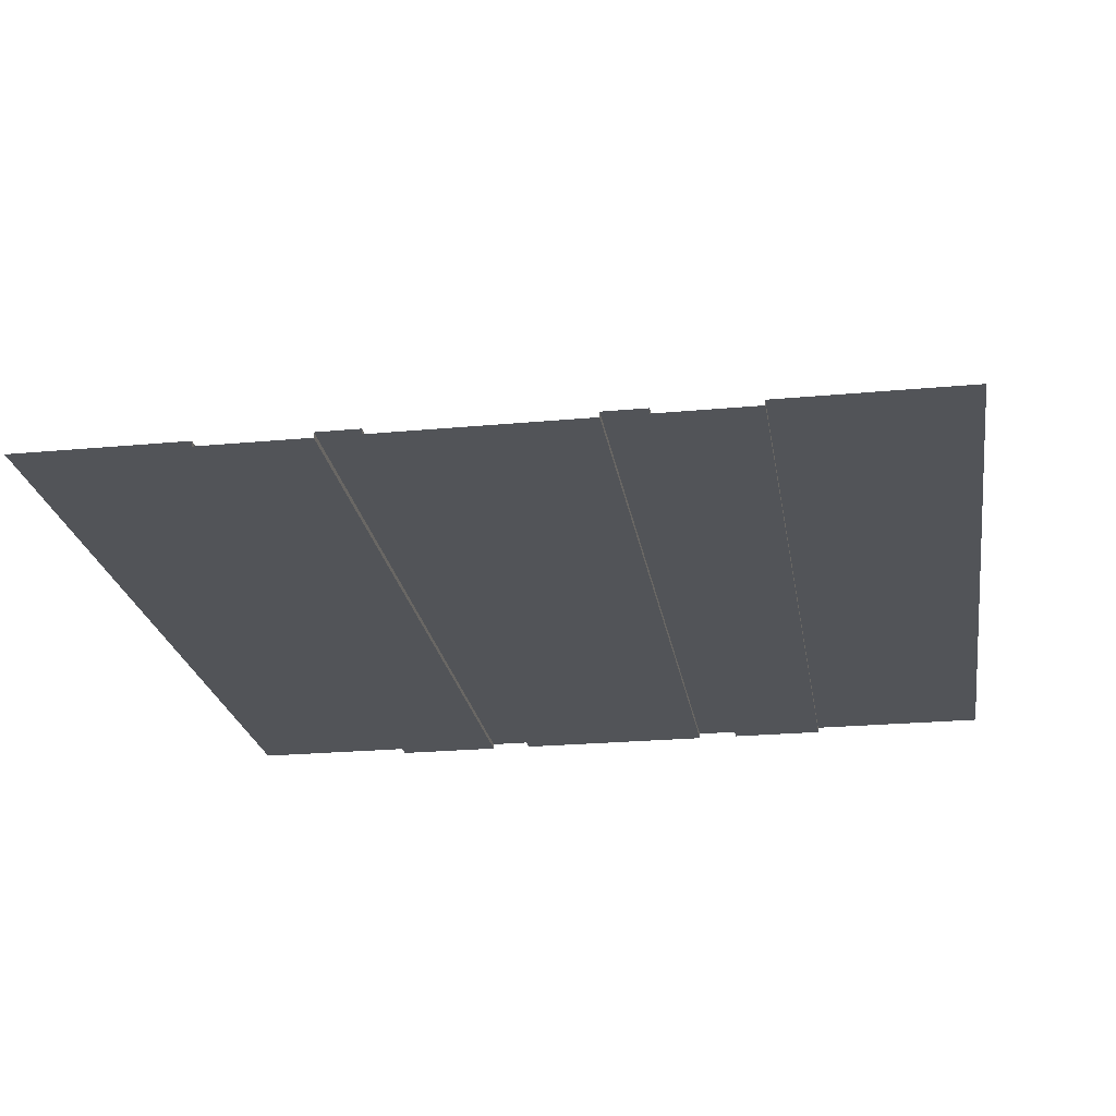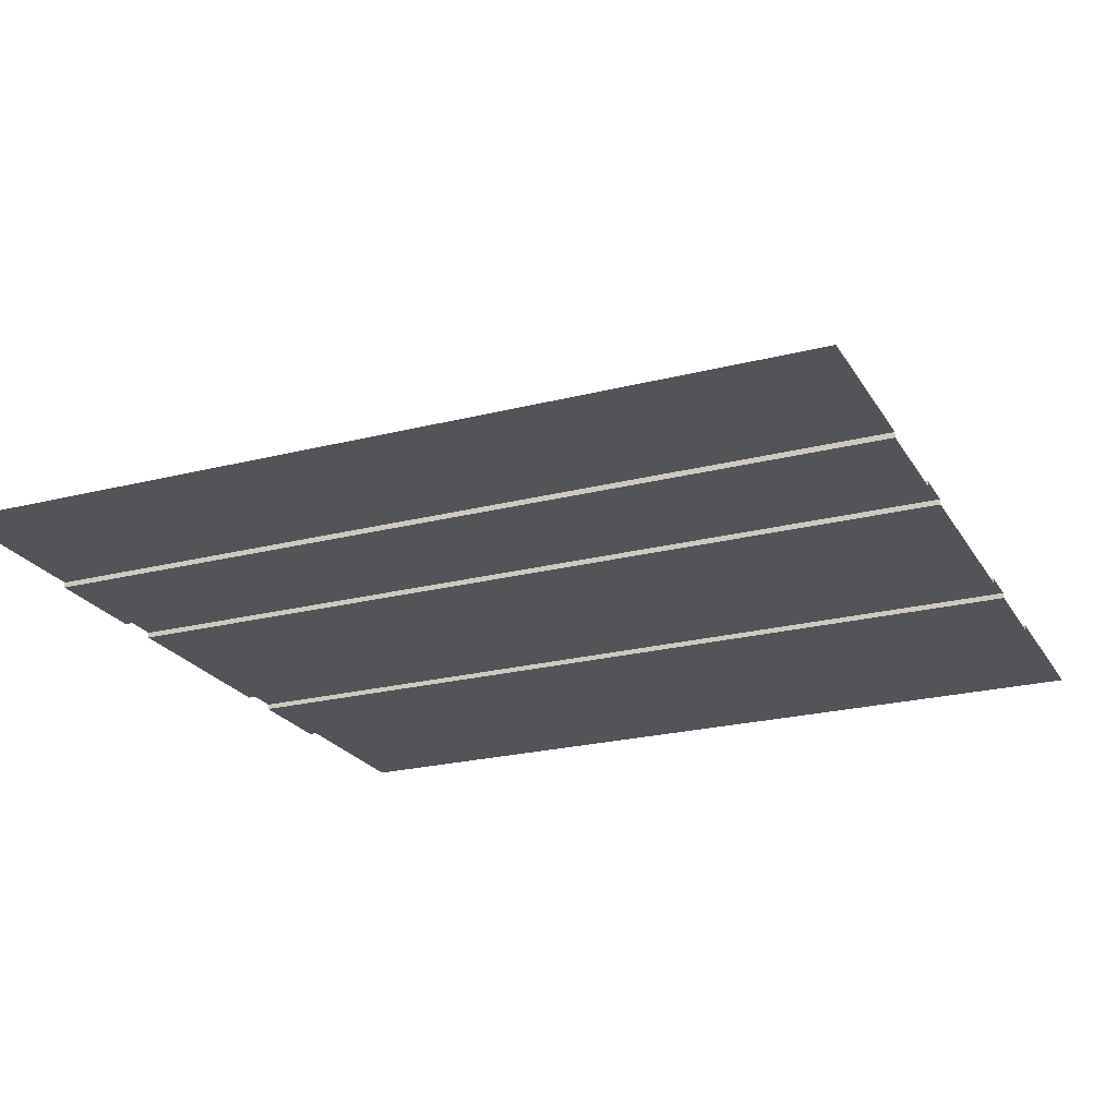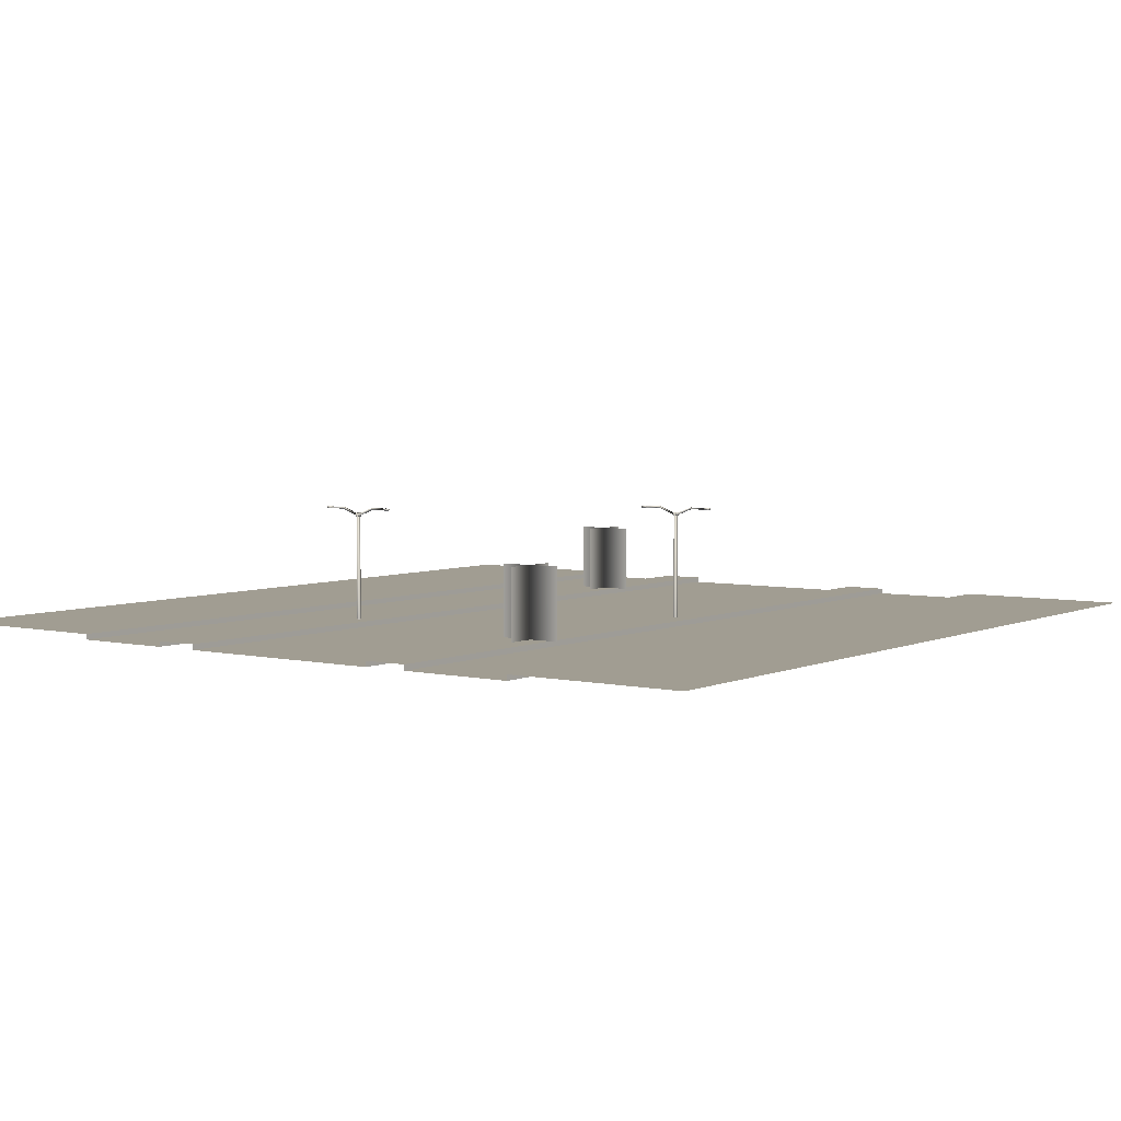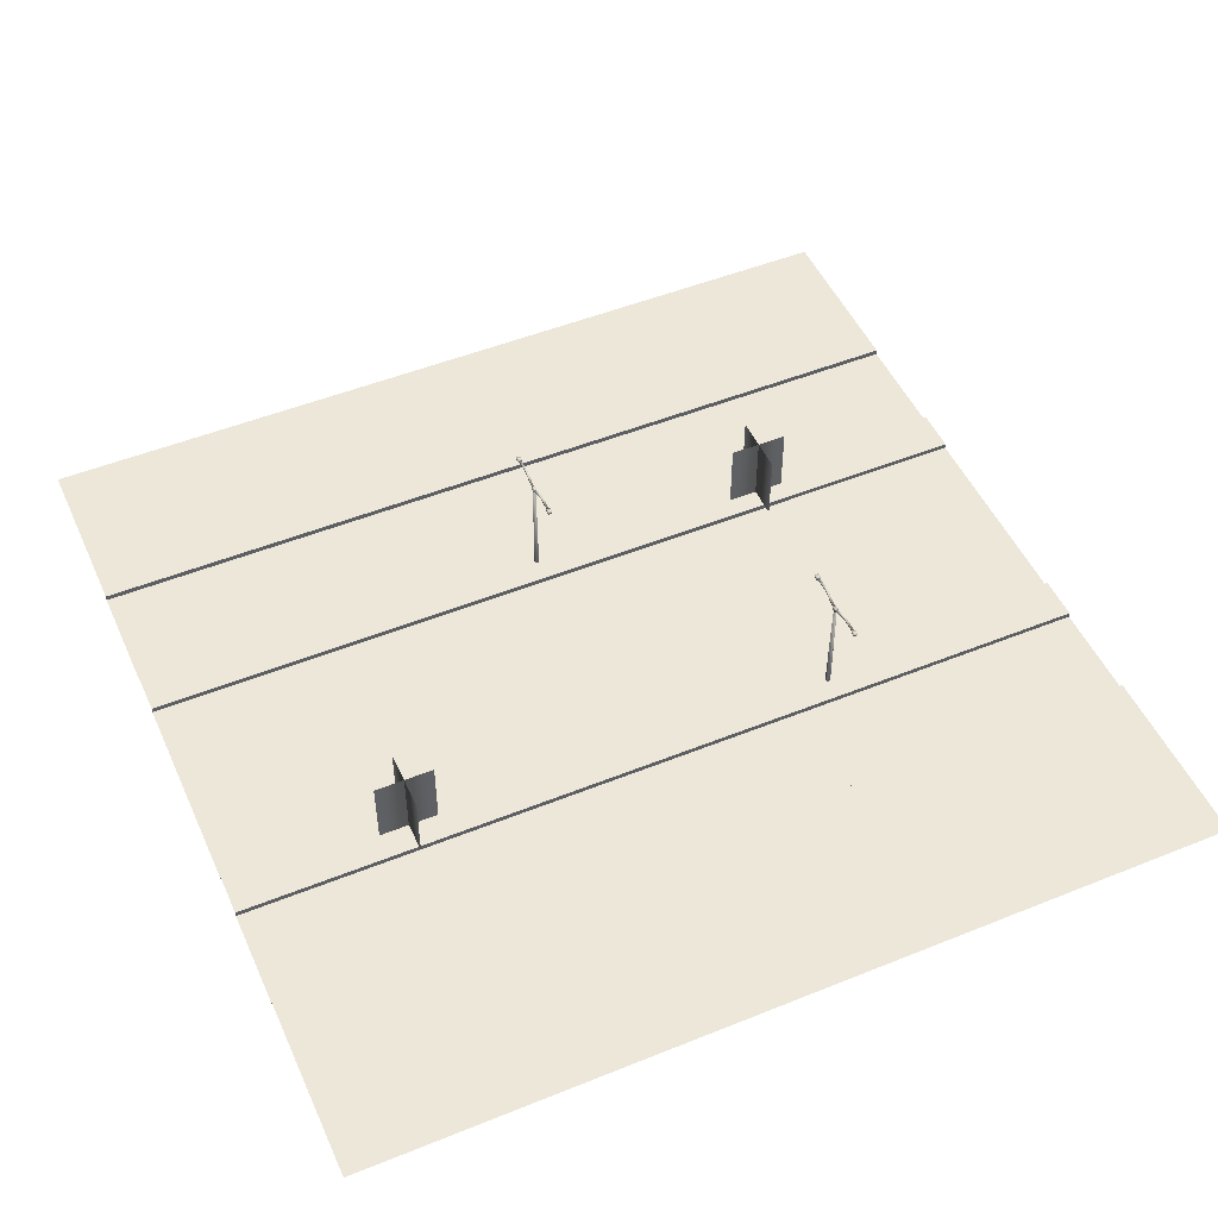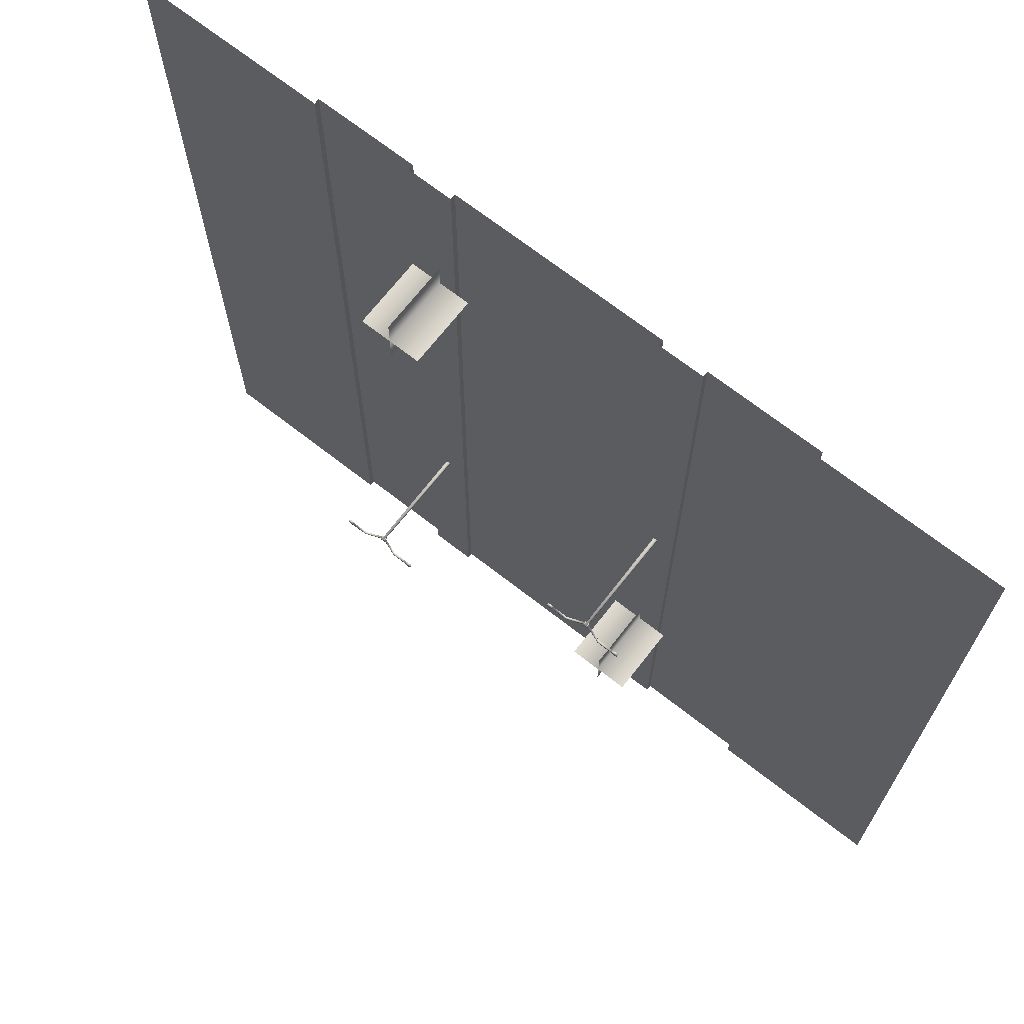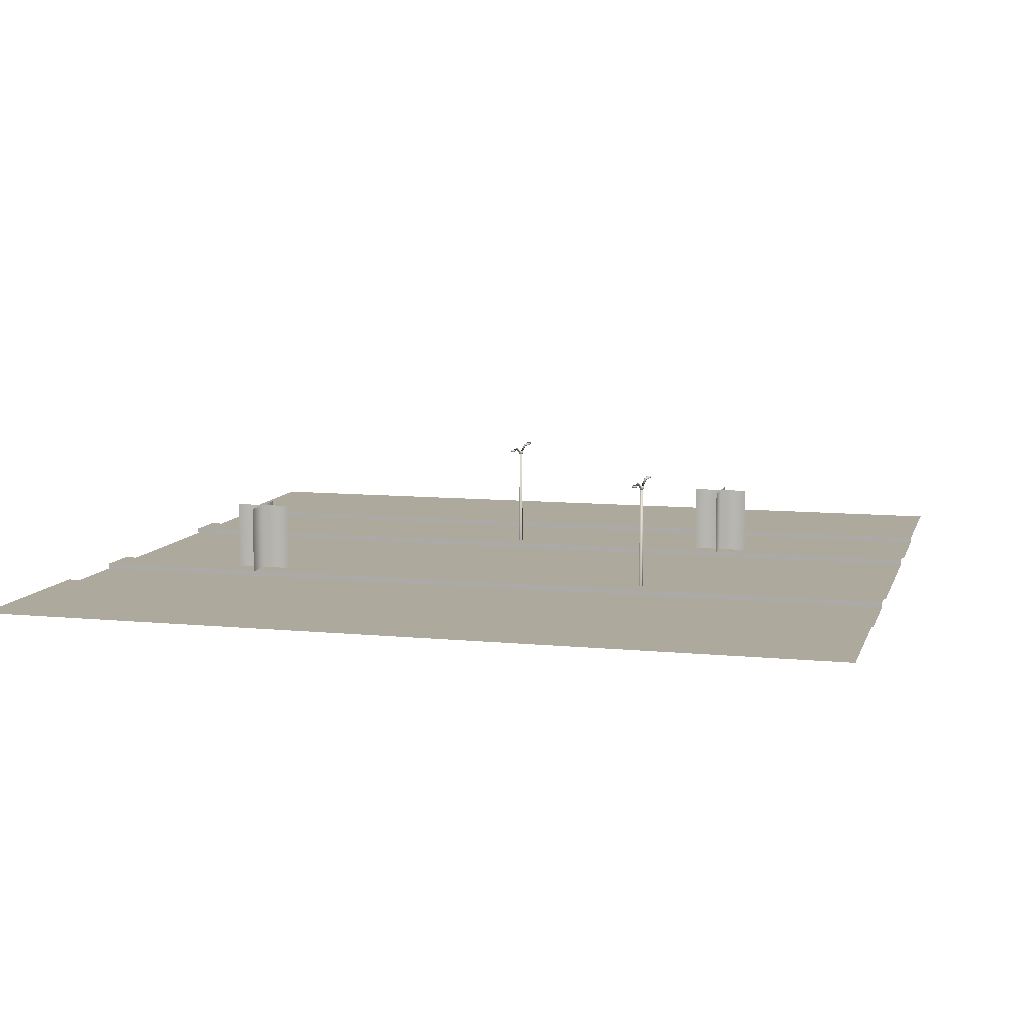
<metadata>
{"format":"obj","ext":"obj","renderer":"f3d","projection":"perspective","resolution":1024,"background":"white","views":[{"elev":-23.3,"azim":9.0,"up":"+Y"},{"elev":-23.0,"azim":-66.5,"up":"+Y"},{"elev":4.6,"azim":-144.1,"up":"+Y"},{"elev":50.0,"azim":66.1,"up":"+Y"},{"elev":69.5,"azim":-142.0,"up":"+Z"},{"elev":8.9,"azim":104.8,"up":"+Y"}]}
</metadata>
<code>
o 01_main_Grid
v -2.761 -0.1 8
v -1.961 -0.1 8
v 1.913 -0.1 8
v 2.713 -0.1 8
v -2.761 -0.1 5.714
v -1.961 -0.1 5.714
v 1.913 -0.1 5.714
v 2.713 -0.1 5.714
v -2.761 -0.1 3.429
v -1.961 -0.1 3.429
v 1.913 -0.1 3.429
v 2.713 -0.1 3.429
v -2.761 -0.1 1.143
v -1.961 -0.1 1.143
v 1.913 -0.1 1.143
v 2.713 -0.1 1.143
v -2.761 -0.1 -1.143
v -1.961 -0.1 -1.143
v 1.913 -0.1 -1.143
v 2.713 -0.1 -1.143
v -2.761 -0.1 -3.429
v -1.961 -0.1 -3.429
v 1.913 -0.1 -3.429
v 2.713 -0.1 -3.429
v -2.761 -0.1 -5.714
v -1.961 -0.1 -5.714
v 1.913 -0.1 -5.714
v 2.713 -0.1 -5.714
v -2.761 -0.1 -8
v -1.961 -0.1 -8
v 1.913 -0.1 -8
v 2.713 -0.1 -8
v -2.761 0 8
v -2.761 0 5.714
v -1.961 0 8
v -1.961 0 5.714
v 1.913 0 8
v 1.913 0 5.714
v 2.713 0 8
v 2.713 0 5.714
v -2.761 0 3.429
v -1.961 0 3.429
v 1.913 0 3.429
v 2.713 0 3.429
v -2.761 0 1.143
v -1.961 0 1.143
v 1.913 0 1.143
v 2.713 0 1.143
v -2.761 0 -1.143
v -1.961 0 -1.143
v 1.913 0 -1.143
v 2.713 0 -1.143
v -2.761 0 -3.429
v -1.961 0 -3.429
v 1.913 0 -3.429
v 2.713 0 -3.429
v -2.761 0 -5.714
v -1.961 0 -5.714
v 1.913 0 -5.714
v 2.713 0 -5.714
v -2.761 0 -8
v -1.961 0 -8
v 1.913 0 -8
v 2.713 0 -8
v -4.809 -0.1 8
v -4.809 -0.1 5.714
v -4.809 -0.1 3.429
v -4.809 -0.1 1.143
v -4.809 -0.1 -1.143
v -4.809 -0.1 -3.429
v -4.809 -0.1 -5.714
v -4.809 -0.1 -8
v 4.545 -0.1 8
v 4.545 -0.1 5.714
v 4.545 -0.1 3.429
v 4.545 -0.1 1.143
v 4.545 -0.1 -1.143
v 4.545 -0.1 -3.429
v 4.545 -0.1 -5.714
v 4.545 -0.1 -8
v -8.024 0 5.714
v -8.024 0 8
v -4.809 0 5.714
v 4.545 0 8
v 7.976 0 8
v 7.976 0 5.714
v -8.024 0 3.429
v -4.809 0 3.429
v 7.976 0 3.429
v -8.024 0 1.143
v -4.809 0 1.143
v 7.976 0 1.143
v -8.024 0 -1.143
v -4.809 0 -1.143
v 7.976 0 -1.143
v -8.024 0 -3.429
v -4.809 0 -3.429
v 7.976 0 -3.429
v -8.024 0 -5.714
v -4.809 0 -5.714
v 7.976 0 -5.714
v -8.024 0 -8
v -4.809 0 -8
v 7.976 0 -8
v -4.809 0 8
v 4.545 0 5.714
v 4.545 0 3.429
v 4.545 0 1.143
v 4.545 0 -1.143
v 4.545 0 -3.429
v 4.545 0 -5.714
v 4.545 0 -8
v -2.326 0 -4.077
v -1.754 0 -4.077
v -1.754 1.297 -4.077
v -2.326 1.297 -4.077
v -2.897 0 -4.077
v -2.897 1.297 -4.077
v -2.326 0 -3.539
v -2.326 1.297 -3.539
v -2.326 1.297 -4.614
v -2.326 0 -4.614
v -2.361 0 0.4551
v -2.361 0 0.387
v -2.375 1.995 0.4006
v -2.375 1.995 0.4414
v -2.416 1.995 0.4006
v -2.416 1.995 0.4414
v -2.429 0 0.387
v -2.429 0 0.4551
v -2.436 1.981 0.4382
v -2.436 1.981 0.4038
v -2.738 2.097 0.4038
v -2.738 2.097 0.4382
v -2.436 1.93 0.3874
v -2.436 1.997 0.3874
v -2.416 1.997 0.3874
v -2.416 1.93 0.3874
v -2.416 1.997 0.4546
v -2.416 1.93 0.4546
v -2.436 1.997 0.4546
v -2.436 1.93 0.4546
v -2.436 1.946 0.4382
v -2.436 1.946 0.4038
v -2.738 2.063 0.4038
v -2.738 2.063 0.4382
v -3.041 2.063 0.4382
v -3.041 2.063 0.4038
v -3.041 2.062 0.4608
v -3.041 2.099 0.4608
v -3.141 2.099 0.4608
v -3.141 2.062 0.4608
v -3.041 2.097 0.4038
v -3.041 2.097 0.4382
v -3.041 2.062 0.3813
v -3.041 2.099 0.3813
v -3.141 2.099 0.3813
v -3.141 2.062 0.3813
v -2.355 1.981 0.4038
v -2.355 1.981 0.4382
v -2.052 2.097 0.4382
v -2.052 2.097 0.4038
v -2.355 1.93 0.4546
v -2.355 1.997 0.4546
v -2.375 1.997 0.4546
v -2.375 1.93 0.4546
v -2.375 1.997 0.3874
v -2.375 1.93 0.3874
v -2.355 1.997 0.3874
v -2.355 1.93 0.3874
v -2.355 1.946 0.4038
v -2.355 1.946 0.4382
v -2.052 2.063 0.4382
v -2.052 2.063 0.4038
v -1.75 2.063 0.4038
v -1.75 2.063 0.4382
v -1.75 2.062 0.3813
v -1.75 2.099 0.3813
v -1.649 2.099 0.3813
v -1.649 2.062 0.3813
v -1.75 2.097 0.4382
v -1.75 2.097 0.4038
v -1.75 2.062 0.4608
v -1.75 2.099 0.4608
v -1.649 2.099 0.4608
v -1.649 2.062 0.4608
v 2.225 0 4.729
v 2.796 0 4.729
v 2.796 1.297 4.729
v 2.225 1.297 4.729
v 1.653 0 4.729
v 1.653 1.297 4.729
v 2.225 0 5.266
v 2.225 1.297 5.266
v 2.225 1.297 4.191
v 2.225 0 4.191
v 3.05 2.062 -3.207
v 1.658 2.097 -3.229
v 1.658 2.097 -3.264
v 3.05 2.099 -3.207
v 1.557 2.062 -3.207
v 2.949 2.099 -3.207
v 1.557 2.099 -3.207
v 2.949 2.062 -3.207
v 2.949 2.097 -3.264
v 1.658 2.099 -3.207
v 1.658 2.062 -3.207
v 2.949 2.097 -3.229
v 1.658 2.063 -3.264
v 1.658 2.063 -3.229
v 1.961 2.063 -3.229
v 1.961 2.063 -3.264
v 3.05 2.062 -3.286
v 3.05 2.099 -3.286
v 2.949 2.099 -3.286
v 2.949 2.062 -3.286
v 2.949 2.063 -3.229
v 2.263 1.946 -3.264
v 2.263 1.946 -3.229
v 2.949 2.063 -3.264
v 2.647 2.063 -3.264
v 2.263 1.93 -3.213
v 2.647 2.063 -3.229
v 2.344 1.946 -3.229
v 2.344 1.946 -3.264
v 2.344 1.93 -3.28
v 2.263 1.997 -3.213
v 2.344 1.997 -3.28
v 2.283 1.93 -3.213
v 2.283 1.997 -3.213
v 2.338 0 -3.281
v 2.338 0 -3.212
v 2.283 1.93 -3.28
v 2.324 1.93 -3.28
v 2.324 1.997 -3.28
v 2.283 1.997 -3.28
v 2.324 1.93 -3.213
v 2.324 1.997 -3.213
v 2.344 1.997 -3.213
v 2.344 1.93 -3.213
v 2.263 1.997 -3.28
v 2.263 1.93 -3.28
v 1.961 2.097 -3.229
v 1.961 2.097 -3.264
v 2.263 1.981 -3.264
v 2.647 2.097 -3.264
v 2.647 2.097 -3.229
v 2.263 1.981 -3.229
v 2.269 0 -3.212
v 2.344 1.981 -3.229
v 2.269 0 -3.281
v 2.283 1.995 -3.226
v 2.283 1.995 -3.267
v 2.324 1.995 -3.226
v 2.344 1.981 -3.264
v 2.324 1.995 -3.267
v 1.557 2.062 -3.286
v 1.557 2.099 -3.286
v 1.658 2.099 -3.286
v 1.658 2.062 -3.286
v -1.961 -0.1 -5.714
v -0.02369 -0.1 -5.714
v 1.913 -0.1 -5.714
v -1.961 -0.1 -8
v -0.02369 -0.1 -8
v 1.913 -0.1 -8
v -1.961 -0.1 -3.429
v -0.02369 -0.1 -3.429
v 1.913 -0.1 -3.429
v -1.961 -0.1 -5.714
v -0.02369 -0.1 -5.714
v 1.913 -0.1 -5.714
v -1.961 -0.1 -1.143
v -0.02369 -0.1 -1.143
v 1.913 -0.1 -1.143
v -1.961 -0.1 -3.429
v -0.02369 -0.1 -3.429
v 1.913 -0.1 -3.429
v -1.961 -0.1 1.143
v -0.02369 -0.1 1.143
v 1.913 -0.1 1.143
v -1.961 -0.1 -1.143
v -0.02369 -0.1 -1.143
v 1.913 -0.1 -1.143
v -1.961 -0.1 3.429
v -0.02369 -0.1 3.429
v 1.913 -0.1 3.429
v -1.961 -0.1 1.143
v -0.02369 -0.1 1.143
v 1.913 -0.1 1.143
v -1.961 -0.1 5.714
v -0.02369 -0.1 5.714
v 1.913 -0.1 5.714
v -1.961 -0.1 3.429
v -0.02369 -0.1 3.429
v 1.913 -0.1 3.429
v -1.961 -0.1 8
v -0.02369 -0.1 8
v 1.913 -0.1 8
v -1.961 -0.1 5.714
v -0.02369 -0.1 5.714
v 1.913 -0.1 5.714
f 37 39 40 38
f 38 40 44 43
f 43 44 48 47
f 47 48 52 51
f 51 52 56 55
f 55 56 60 59
f 59 60 64 63
f 265 262 263 266
f 271 268 269 272
f 277 274 275 278
f 283 280 281 284
f 289 286 287 290
f 295 292 293 296
f 301 298 299 302
f 261 262 265 264
f 267 268 271 270
f 273 274 277 276
f 279 280 283 282
f 285 286 289 288
f 291 292 295 294
f 297 298 301 300
f 33 35 36 34
f 34 36 42 41
f 41 42 46 45
f 45 46 50 49
f 49 50 54 53
f 53 54 58 57
f 57 58 62 61
f 187 188 189 190
f 190 187 193 194
f 187 190 195 196
f 191 187 190 192
f 113 114 115 116
f 116 113 119 120
f 113 116 121 122
f 117 113 116 118
f 75 74 106 107
f 76 75 107 108
f 77 76 108 109
f 80 79 111 112
f 79 78 110 111
f 78 77 109 110
f 74 73 84 106
f 4 8 40 39
f 28 32 64 60
f 8 12 44 40
f 12 16 48 44
f 16 20 52 48
f 20 24 56 52
f 24 28 60 56
f 11 7 38 43
f 7 3 37 38
f 15 11 43 47
f 19 15 47 51
f 23 19 51 55
f 27 23 55 59
f 31 27 59 63
f 22 26 58 54
f 18 22 54 50
f 14 18 50 46
f 2 6 36 35
f 26 30 62 58
f 6 10 42 36
f 10 14 46 42
f 29 25 57 61
f 25 21 53 57
f 5 1 33 34
f 21 17 49 53
f 9 5 34 41
f 13 9 41 45
f 17 13 45 49
f 65 66 83 105
f 66 67 88 83
f 67 68 91 88
f 71 72 103 100
f 70 71 100 97
f 69 70 97 94
f 68 69 94 91
f 28 79 80 32
f 24 78 79 28
f 20 77 78 24
f 16 76 77 20
f 12 75 76 16
f 8 74 75 12
f 4 73 74 8
f 65 1 5 66
f 66 5 9 67
f 67 9 13 68
f 68 13 17 69
f 69 17 21 70
f 70 21 25 71
f 71 25 29 72
f 84 85 86 106
f 106 86 89 107
f 107 89 92 108
f 108 92 95 109
f 109 95 98 110
f 110 98 101 111
f 111 101 104 112
f 99 100 103 102
f 96 97 100 99
f 93 94 97 96
f 90 91 94 93
f 87 88 91 90
f 81 83 88 87
f 82 105 83 81
f 200 197 213 214
f 215 202 200 214
f 202 204 197 200
f 204 216 213 197
f 216 215 214 213
f 217 204 202 208
f 205 215 216 220
f 208 202 215 205
f 220 216 204 217
f 247 223 217 208
f 223 221 220 217
f 221 246 205 220
f 246 247 208 205
f 225 255 246 221
f 250 224 223 247
f 224 225 221 223
f 255 250 247 246
f 224 250 239 240
f 225 224 240 226
f 255 225 226 228
f 250 255 228 239
f 240 237 234 226
f 238 239 228 235
f 240 239 238 237
f 234 235 228 226
f 232 231 256 254
f 237 238 235 234
f 231 251 253 256
f 249 232 254 252
f 256 253 252 254
f 233 236 230 229
f 251 249 252 253
f 229 230 227 222
f 236 241 227 230
f 242 233 229 222
f 242 241 236 233
f 248 219 222 227
f 219 218 242 222
f 245 248 227 241
f 218 245 241 242
f 248 245 244 243
f 219 248 243 211
f 245 218 212 244
f 218 219 211 212
f 243 244 199 198
f 244 212 209 199
f 211 243 198 210
f 212 211 210 209
f 209 260 259 199
f 199 259 206 198
f 198 206 207 210
f 210 207 260 209
f 260 207 201 257
f 206 259 258 203
f 259 260 257 258
f 207 206 203 201
f 258 257 201 203
f 185 186 180 179
f 177 178 179 180
f 184 183 186 185
f 183 177 180 186
f 178 184 185 179
f 182 178 177 175
f 175 177 183 176
f 176 183 184 181
f 181 184 178 182
f 173 174 175 176
f 161 173 176 181
f 174 162 182 175
f 162 161 181 182
f 159 160 161 162
f 172 171 174 173
f 160 172 173 161
f 171 159 162 174
f 171 172 163 170
f 159 171 170 169
f 160 159 169 164
f 172 160 164 163
f 163 164 165 166
f 163 166 168 170
f 165 164 169 167
f 168 167 169 170
f 123 124 125 126
f 166 165 167 168
f 125 127 128 126
f 130 123 126 128
f 124 129 127 125
f 138 137 139 140
f 129 130 128 127
f 135 136 137 138
f 140 139 141 142
f 135 138 140 142
f 137 136 141 139
f 143 144 135 142
f 131 143 142 141
f 132 131 141 136
f 144 132 136 135
f 131 132 133 134
f 144 143 146 145
f 132 144 145 133
f 143 131 134 146
f 145 146 147 148
f 133 145 148 153
f 146 134 154 147
f 134 133 153 154
f 154 150 149 147
f 147 149 155 148
f 148 155 156 153
f 153 156 150 154
f 149 150 151 152
f 156 155 158 157
f 155 149 152 158
f 150 156 157 151
f 157 158 152 151

</code>
